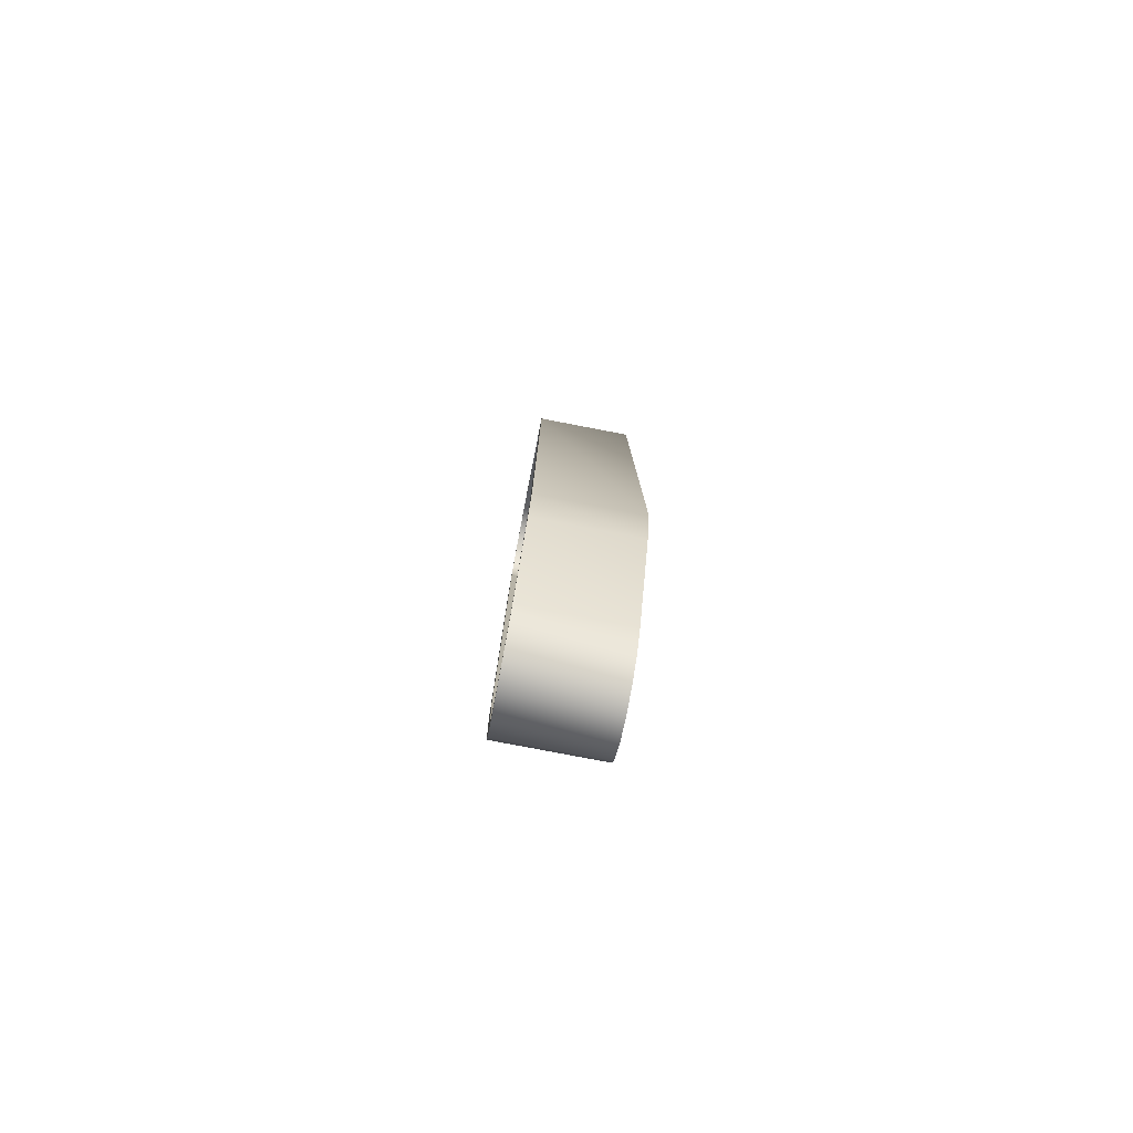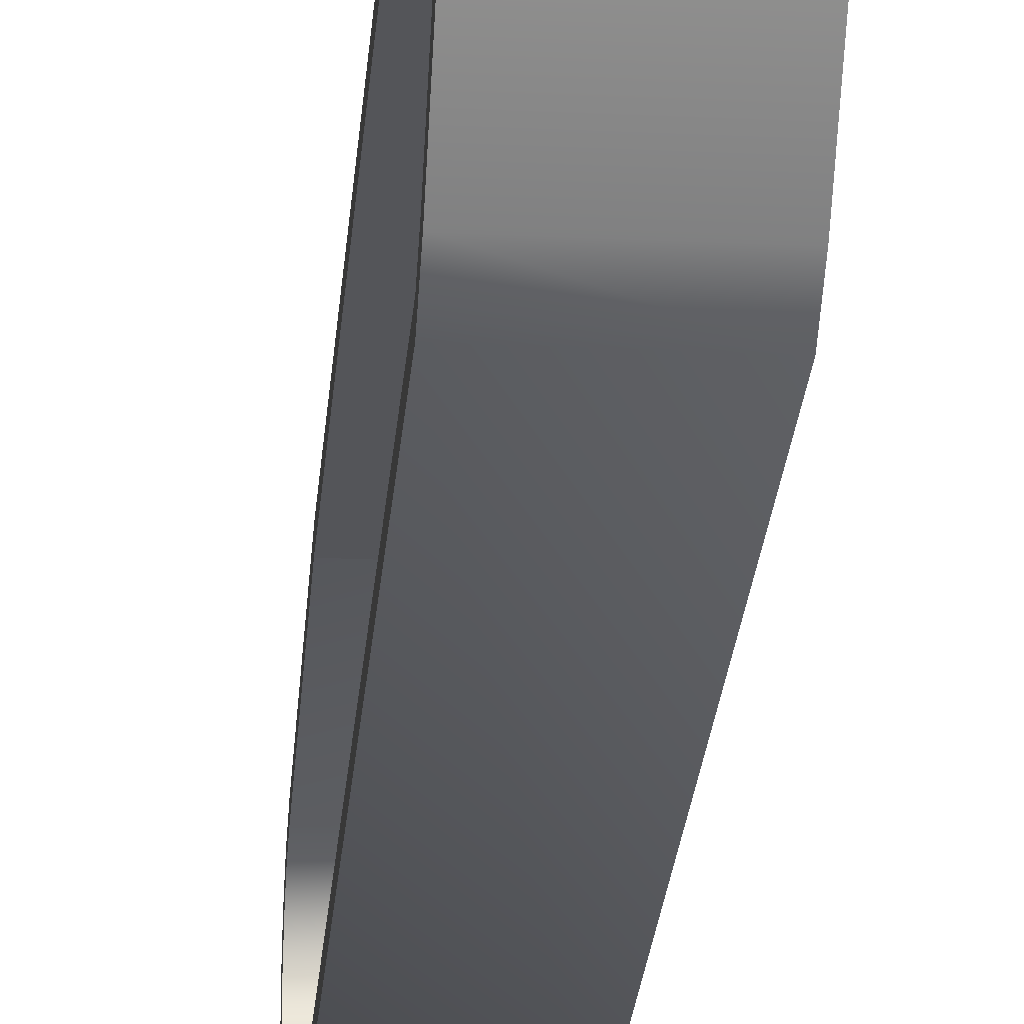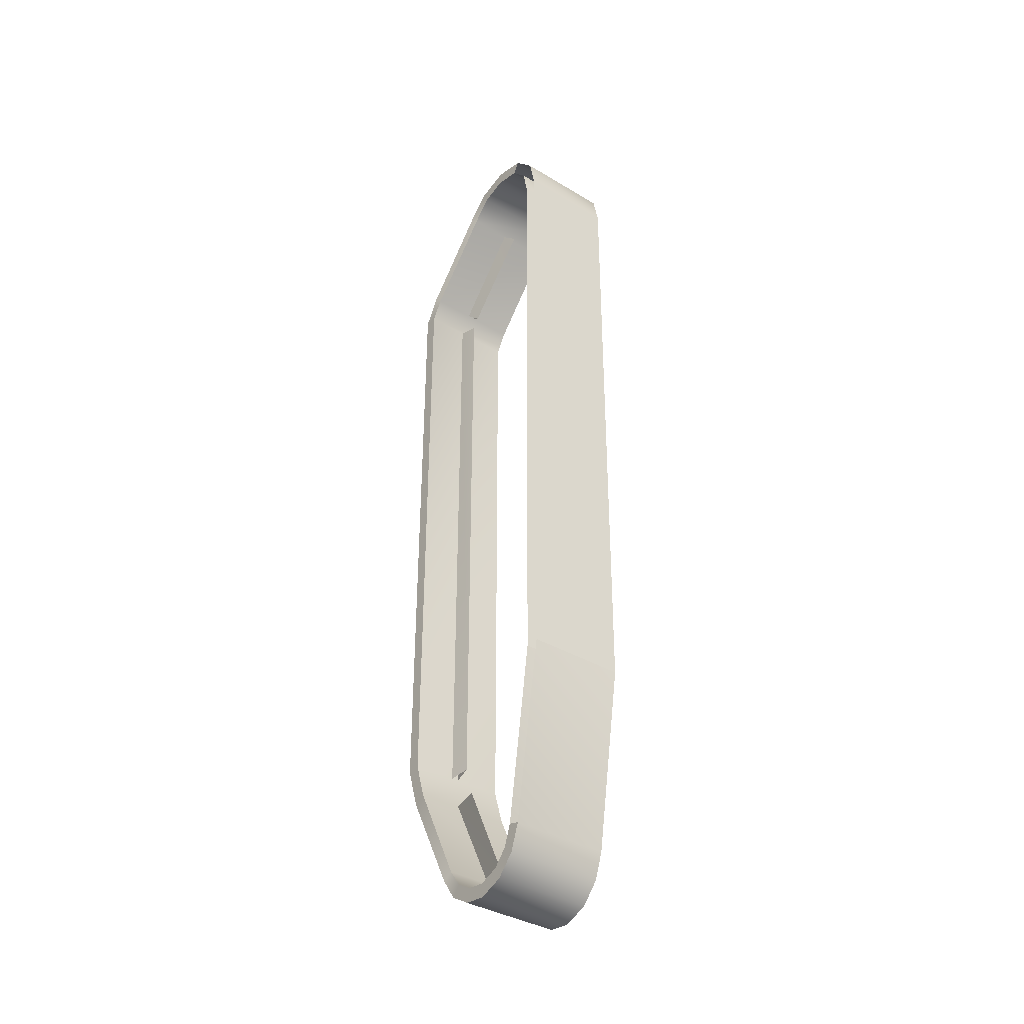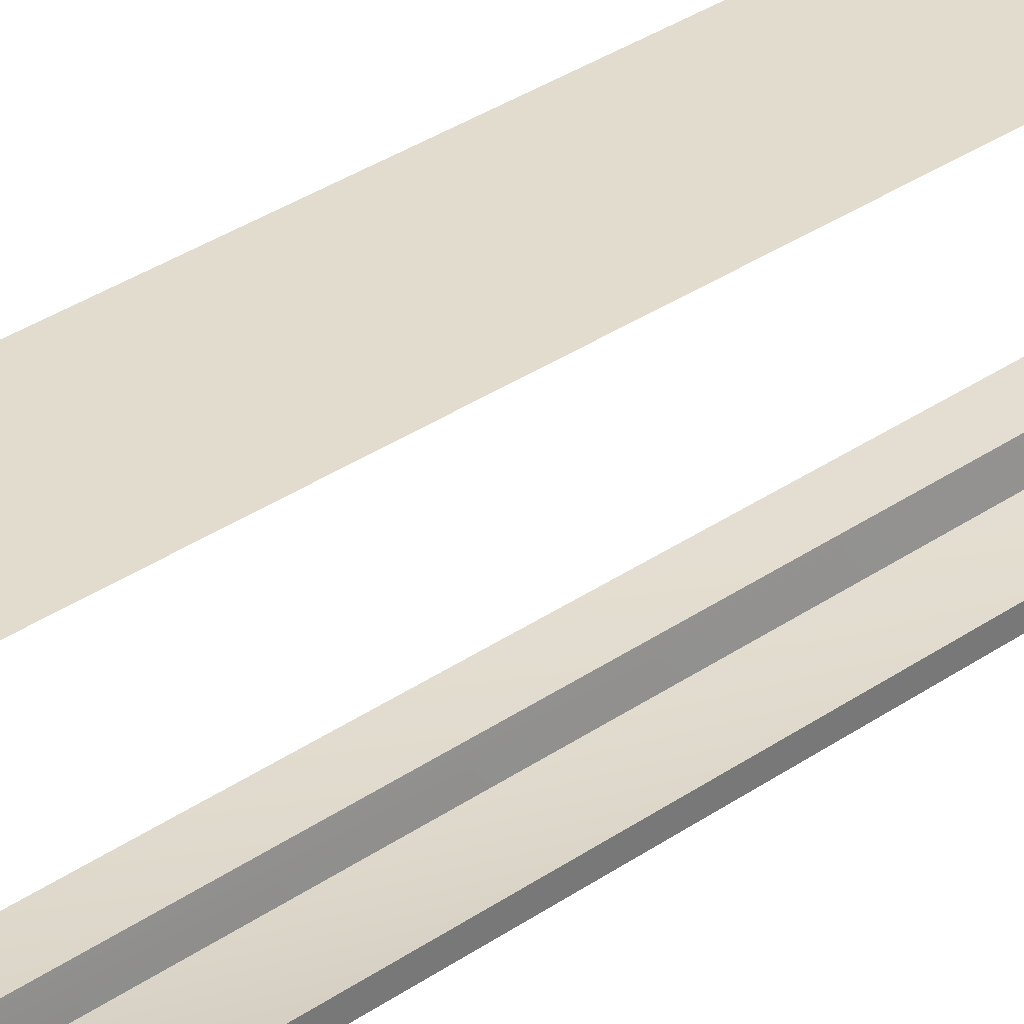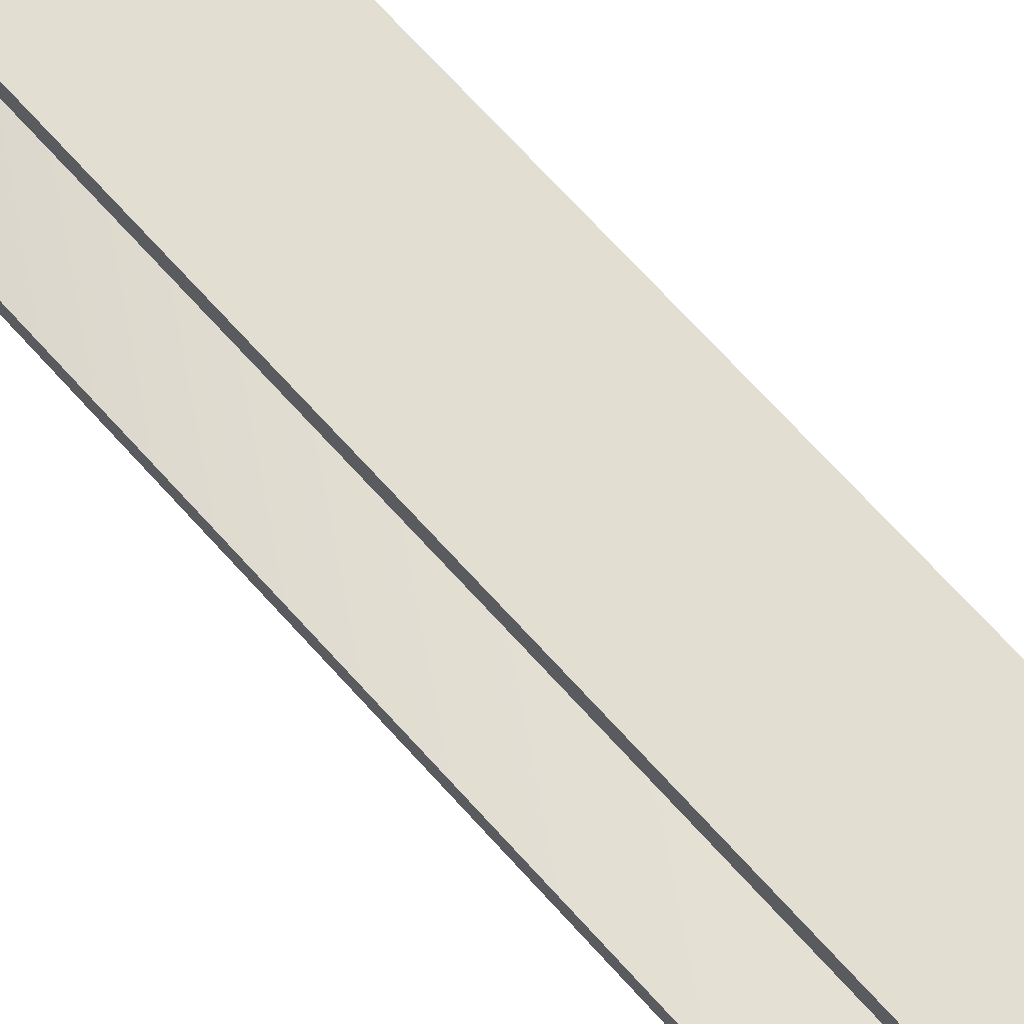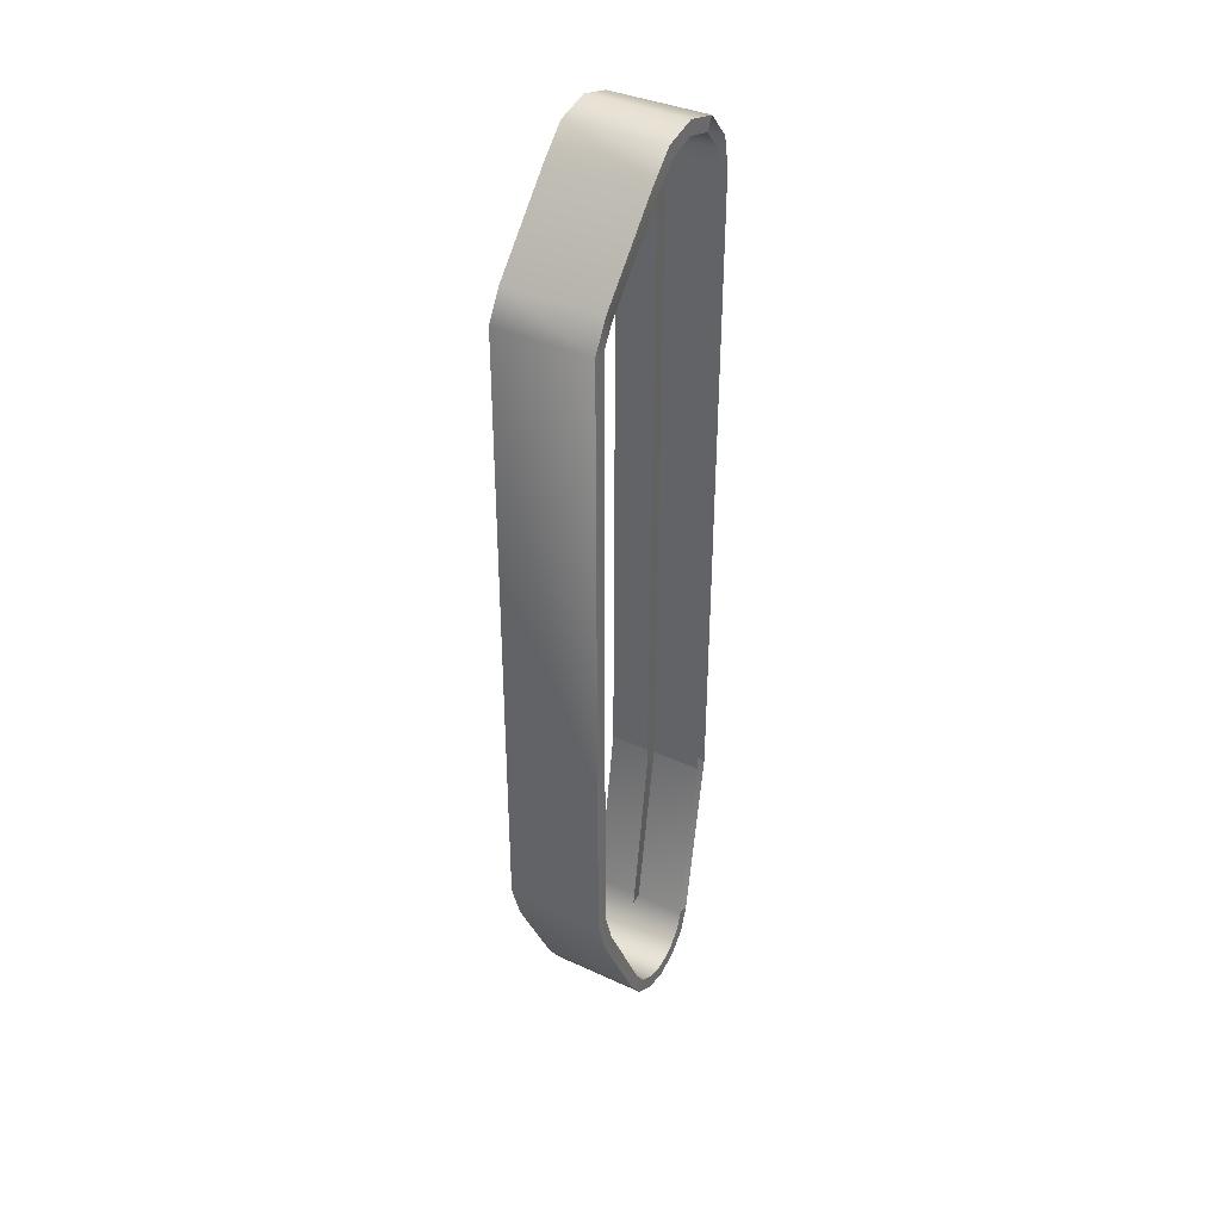
<metadata>
{"format":"obj","ext":"obj","renderer":"f3d","projection":"perspective","resolution":1024,"background":"white","views":[{"elev":-79.9,"azim":169.2,"up":"+Y"},{"elev":-24.4,"azim":175.6,"up":"+Z"},{"elev":-37.2,"azim":-37.6,"up":"+Y"},{"elev":34.2,"azim":-133.1,"up":"+Z"},{"elev":67.9,"azim":138.4,"up":"+Z"},{"elev":36.9,"azim":-149.3,"up":"+Y"}]}
</metadata>
<code>
v 1.715 -1.938 0.0007436
v 1.102 -1.938 0.0007436
v 1.715 1.938 -0.0007436
v 1.102 1.938 -0.0007435
v 1.715 -2.965 0.5032
v 1.102 -2.965 0.5032
v 1.715 -2.829 0.4078
v 1.102 -2.829 0.4078
v 1.715 -3.046 0.6394
v 1.102 -3.046 0.6394
v 1.715 -3.064 0.7858
v 1.102 -3.064 0.7858
v 1.715 -3.005 0.9412
v 1.102 -3.005 0.9412
v 1.715 -2.885 1.053
v 1.102 -2.885 1.053
v 1.715 -2.728 1.11
v 1.102 -2.728 1.11
v 1.715 -1.599 1.296
v 1.102 -1.599 1.296
v 1.102 2.397 1.318
v 1.102 -1.599 1.296
v 1.715 -1.599 1.296
v 1.715 2.397 1.318
v 1.715 2.593 1.277
v 1.102 2.593 1.277
v 1.715 2.397 1.318
v 1.102 2.397 1.318
v 1.715 2.757 1.128
v 1.102 2.757 1.128
v 1.715 2.815 0.9135
v 1.102 2.815 0.9135
v 1.715 2.761 0.6973
v 1.102 2.761 0.6973
v 1.715 2.612 0.5451
v 1.102 2.612 0.5451
v 1.715 1.938 -0.0007436
v 1.102 1.938 -0.0007435
v 1.715 2.115 0.09903
v 1.102 2.115 0.09903
v 1.102 1.933 0.08166
v 1.102 -1.925 0.08336
v 1.715 1.933 0.08166
v 1.715 -1.925 0.08336
v 1.102 -2.153 0.1542
v 1.715 -2.153 0.1542
v 1.102 -2.903 0.5562
v 1.102 -2.963 0.6636
v 1.715 -2.903 0.5562
v 1.715 -2.963 0.6636
v 1.102 -2.978 0.7792
v 1.715 -2.978 0.7792
v 1.102 -2.931 0.9024
v 1.715 -2.931 0.9024
v 1.102 -2.836 0.9906
v 1.715 -2.836 0.9906
v 1.102 -2.709 1.036
v 1.715 -2.709 1.036
v 1.102 -1.601 1.21
v 1.715 -1.601 1.21
v 1.102 2.385 1.232
v 1.715 2.385 1.232
v 1.715 -1.601 1.21
v 1.102 -1.601 1.21
v 1.102 2.385 1.232
v 1.102 2.55 1.201
v 1.715 2.385 1.232
v 1.715 2.55 1.201
v 1.102 2.682 1.085
v 1.715 2.682 1.085
v 1.102 2.728 0.9127
v 1.715 2.728 0.9127
v 1.102 2.685 0.74
v 1.715 2.685 0.74
v 1.102 2.556 0.611
v 1.715 2.556 0.611
v 1.102 2.059 0.159
v 1.715 2.059 0.159
v 1.715 1.933 0.08166
v 1.715 -1.925 0.08336
v 1.715 1.938 -0.0007436
v 1.715 -1.938 0.0007436
v 1.715 -2.153 0.1542
v 1.715 -2.197 0.08326
v 1.715 -2.903 0.5562
v 1.715 -2.963 0.6636
v 1.715 -2.965 0.5032
v 1.715 -3.046 0.6394
v 1.715 -2.978 0.7792
v 1.715 -3.064 0.7858
v 1.715 -3.005 0.9412
v 1.715 -2.931 0.9024
v 1.715 -2.885 1.053
v 1.715 -2.836 0.9906
v 1.715 -2.728 1.11
v 1.715 -2.709 1.036
v 1.715 -1.601 1.21
v 1.715 -1.599 1.296
v 1.715 2.385 1.232
v 1.715 2.397 1.318
v 1.715 -1.599 1.296
v 1.715 -1.601 1.21
v 1.715 2.385 1.232
v 1.715 2.55 1.201
v 1.715 2.397 1.318
v 1.715 2.593 1.277
v 1.715 2.682 1.085
v 1.715 2.757 1.128
v 1.715 2.815 0.9135
v 1.715 2.728 0.9127
v 1.715 2.685 0.74
v 1.715 2.761 0.6973
v 1.715 2.612 0.5451
v 1.715 2.556 0.611
v 1.715 2.059 0.159
v 1.715 2.115 0.09903
v 1.715 -2.197 0.08326
v 1.102 -2.197 0.08326
v 1.715 -2.792 0.4735
v 1.102 -2.792 0.4735
v 1.715 -2.792 0.4735
v 1.715 -2.829 0.4078
v 1.394 1.916 0.2002
v 1.394 -1.906 0.2055
v 1.417 1.933 0.08166
v 1.417 -1.925 0.08336
v 1.394 -2.091 0.2627
v 1.394 -2.719 0.5621
v 1.417 -2.153 0.1542
v 1.417 -2.792 0.4735
v 1.394 -2.805 0.6234
v 1.417 -2.903 0.5562
v 1.394 -2.682 0.9295
v 1.394 -1.603 1.085
v 1.417 -2.709 1.036
v 1.417 -1.601 1.21
v 1.394 2.369 1.109
v 1.417 2.385 1.232
v 1.417 -1.601 1.21
v 1.394 -1.603 1.085
v 1.394 2.475 0.7057
v 1.394 1.98 0.2446
v 1.417 2.556 0.611
v 1.417 2.059 0.159
v 1.102 -1.938 0.0007436
v 1.102 -1.925 0.08336
v 1.102 1.938 -0.0007435
v 1.102 1.933 0.08166
v 1.102 -2.197 0.08326
v 1.102 -2.153 0.1542
v 1.102 -3.046 0.6394
v 1.102 -2.963 0.6636
v 1.102 -2.965 0.5032
v 1.102 -2.903 0.5562
v 1.102 -3.064 0.7858
v 1.102 -2.978 0.7792
v 1.102 -3.005 0.9412
v 1.102 -2.931 0.9024
v 1.102 -2.885 1.053
v 1.102 -2.836 0.9906
v 1.102 -2.728 1.11
v 1.102 -2.709 1.036
v 1.102 2.757 1.128
v 1.102 2.815 0.9135
v 1.102 2.682 1.085
v 1.102 2.728 0.9127
v 1.102 2.761 0.6973
v 1.102 2.685 0.74
v 1.102 2.612 0.5451
v 1.102 2.556 0.611
v 1.102 2.115 0.09903
v 1.102 2.059 0.159
v 1.102 -2.829 0.4078
v 1.102 -2.792 0.4735
v 1.372 -1.925 0.08336
v 1.394 -1.906 0.2055
v 1.372 1.933 0.08166
v 1.394 1.916 0.2002
v 1.372 -2.792 0.4735
v 1.394 -2.719 0.5621
v 1.372 -2.153 0.1542
v 1.394 -2.091 0.2627
v 1.372 -2.903 0.5562
v 1.394 -2.805 0.6234
v 1.372 2.059 0.159
v 1.394 1.98 0.2446
v 1.372 2.556 0.611
v 1.394 2.475 0.7057
v 1.102 1.933 0.08166
v 1.715 1.933 0.08166
v 1.715 1.933 0.08166
v 1.715 1.938 -0.0007436
v 1.102 1.938 -0.0007435
v 1.102 1.933 0.08166
g group_64606992_140627934893776
f 1 2 3
f 3 2 4
f 5 6 7
f 7 6 8
f 9 10 5
f 5 10 6
f 11 12 9
f 9 12 10
f 13 14 11
f 11 14 12
f 15 16 13
f 13 16 14
f 17 18 15
f 15 18 16
f 19 20 17
f 17 20 18
f 21 22 23
f 23 24 21
f 25 26 27
f 27 26 28
f 29 30 25
f 25 30 26
f 31 32 29
f 29 32 30
f 33 34 31
f 31 34 32
f 35 36 33
f 33 36 34
f 37 38 39
f 39 38 40
f 41 42 43
f 43 42 44
f 42 45 44
f 44 45 46
f 47 48 49
f 49 48 50
f 48 51 50
f 50 51 52
f 51 53 52
f 52 53 54
f 53 55 54
f 54 55 56
f 55 57 56
f 56 57 58
f 57 59 58
f 58 59 60
f 61 62 63
f 63 64 61
f 65 66 67
f 67 66 68
f 66 69 68
f 68 69 70
f 69 71 70
f 70 71 72
f 71 73 72
f 72 73 74
f 73 75 74
f 74 75 76
f 75 77 76
f 76 77 78
f 79 80 81
f 81 80 82
f 80 83 82
f 82 83 84
f 85 86 87
f 87 86 88
f 86 89 88
f 88 89 90
f 90 89 91
f 91 89 92
f 91 92 93
f 93 92 94
f 93 94 95
f 95 94 96
f 96 97 95
f 95 97 98
f 99 100 101
f 101 102 99
f 103 104 105
f 105 104 106
f 104 107 106
f 106 107 108
f 108 107 109
f 109 107 110
f 110 111 109
f 109 111 112
f 112 111 113
f 113 111 114
f 114 115 113
f 113 115 116
f 7 8 117
f 117 8 118
f 119 120 49
f 49 120 47
f 121 85 122
f 122 85 87
f 46 45 119
f 119 45 120
f 83 121 84
f 84 121 122
f 117 118 1
f 1 118 2
f 123 124 125
f 125 124 126
f 127 128 129
f 129 128 130
f 128 131 130
f 130 131 132
f 133 134 135
f 135 134 136
f 137 138 139
f 139 140 137
f 141 142 143
f 143 142 144
f 145 146 147
f 147 146 148
f 149 150 145
f 145 150 146
f 151 152 153
f 153 152 154
f 155 156 151
f 151 156 152
f 155 157 156
f 156 157 158
f 157 159 158
f 158 159 160
f 159 161 160
f 160 161 162
f 163 164 165
f 165 164 166
f 167 168 164
f 164 168 166
f 167 169 168
f 168 169 170
f 171 172 169
f 169 172 170
f 153 154 173
f 173 154 174
f 173 174 149
f 149 174 150
f 175 176 177
f 177 176 178
f 179 180 181
f 181 180 182
f 183 184 179
f 179 184 180
f 185 186 187
f 187 186 188
f 40 36 39
f 39 36 35
f 77 189 78
f 78 189 190
f 115 191 116
f 116 191 192
f 193 194 171
f 171 194 172

</code>
